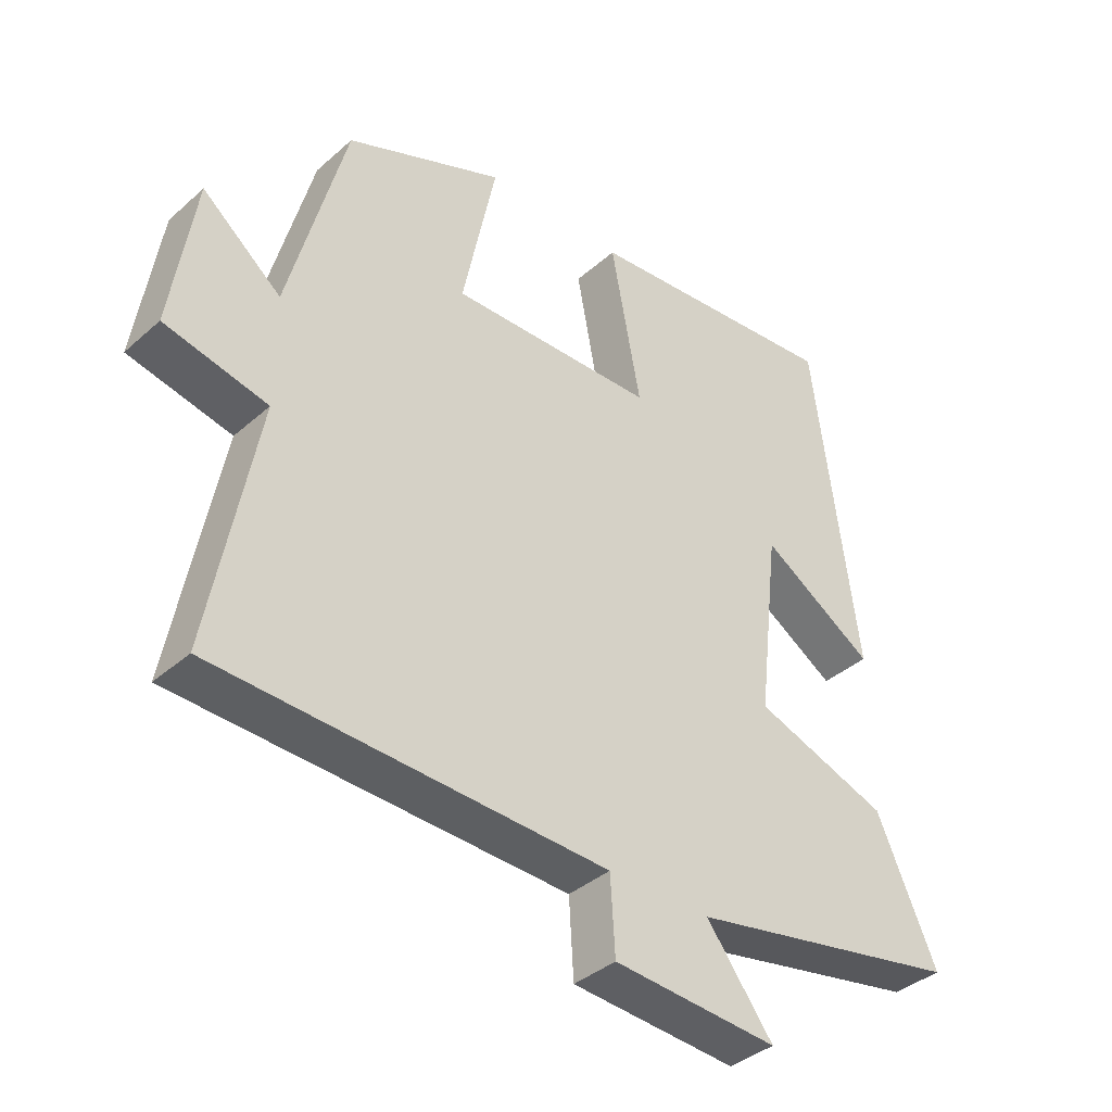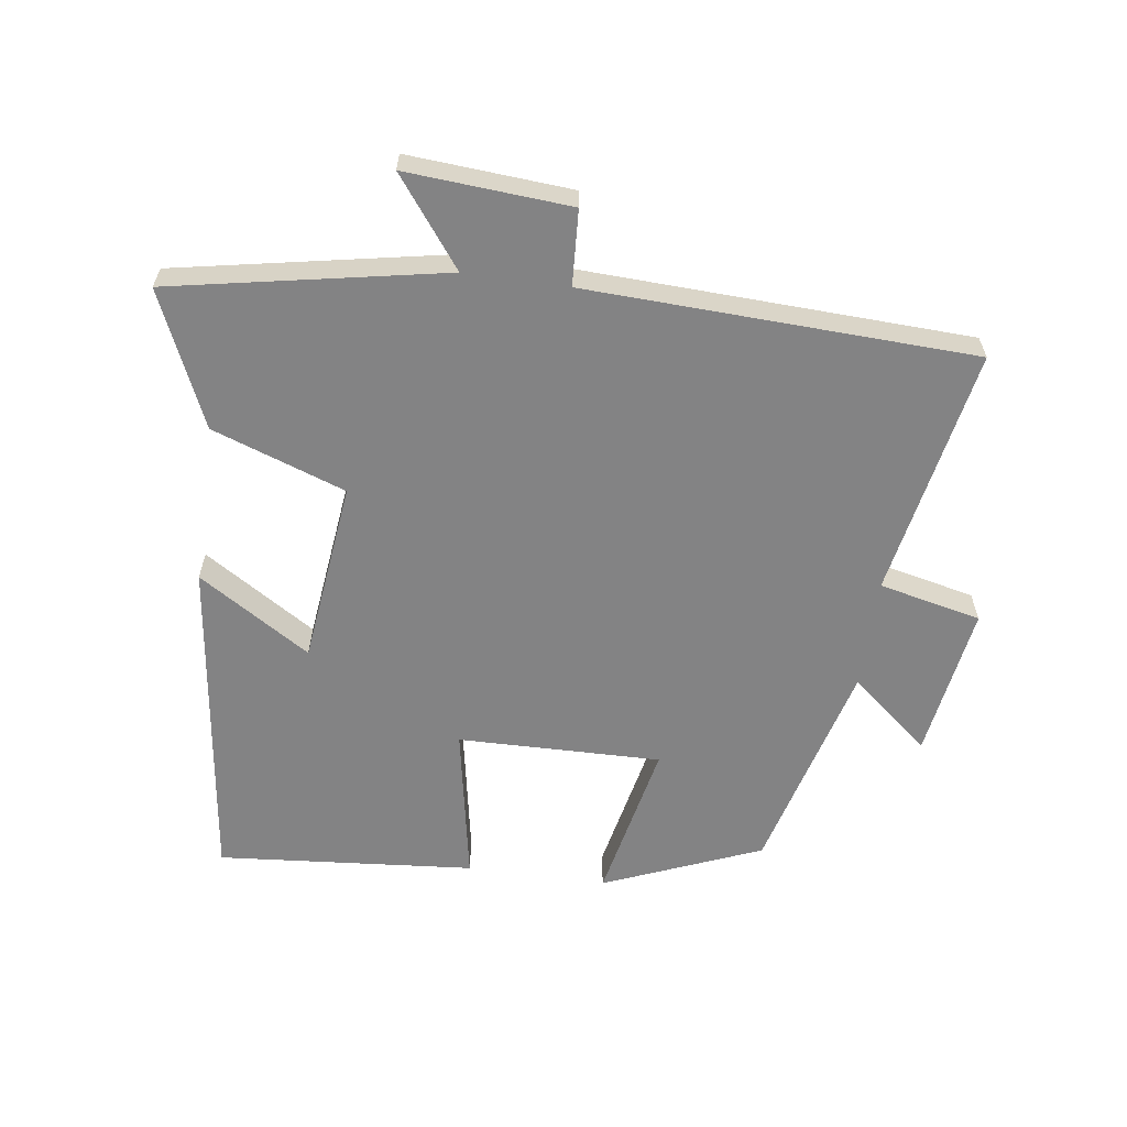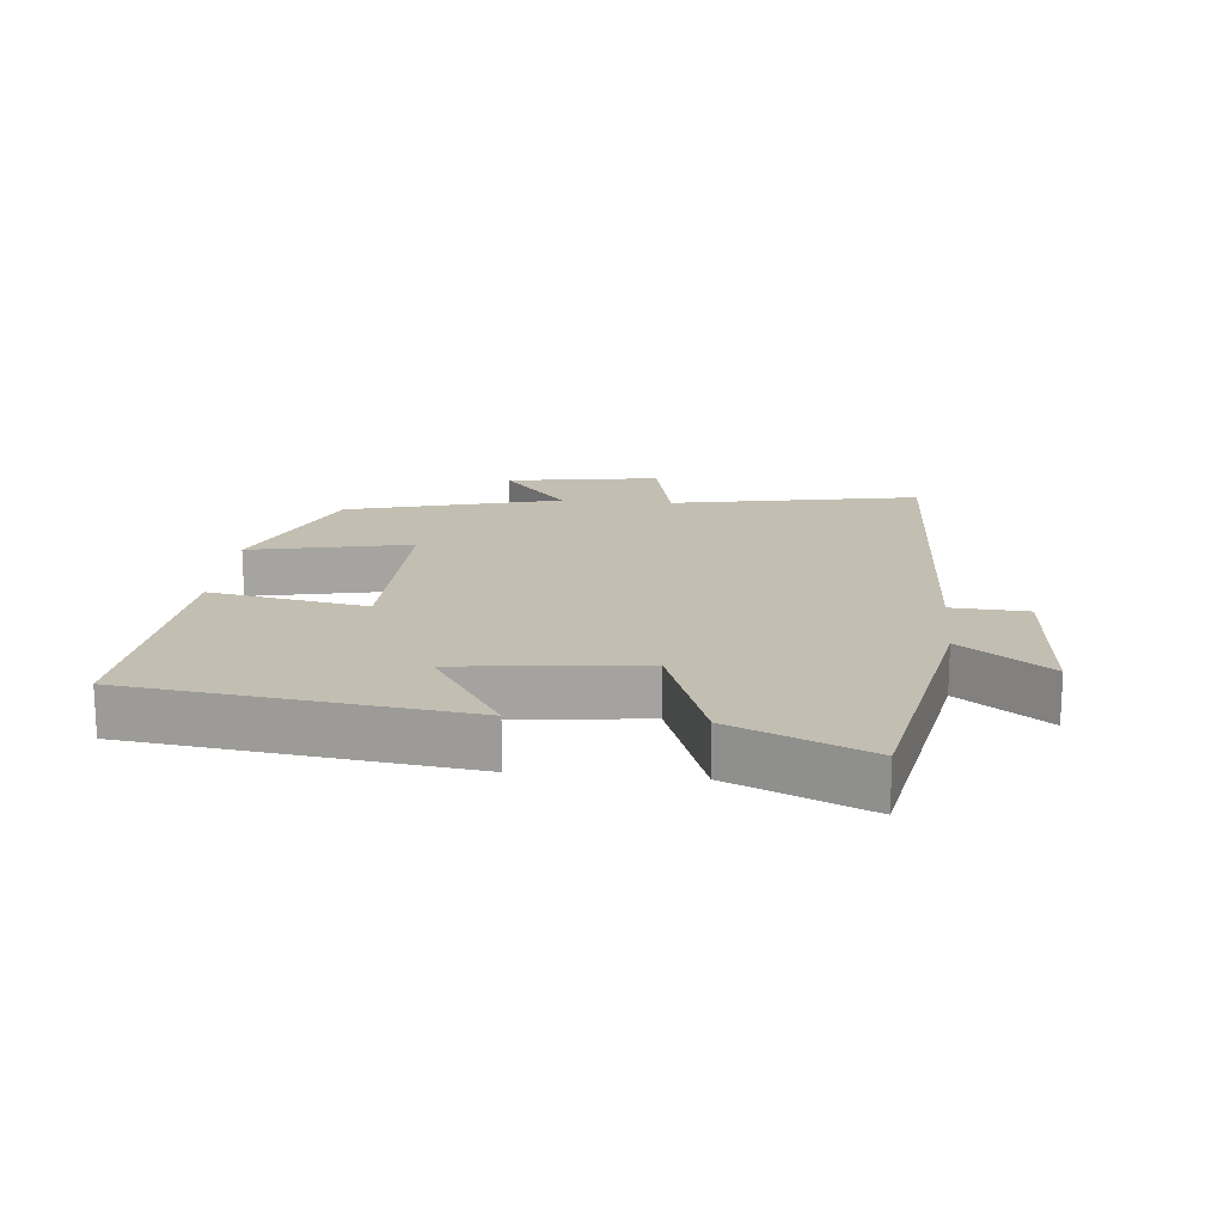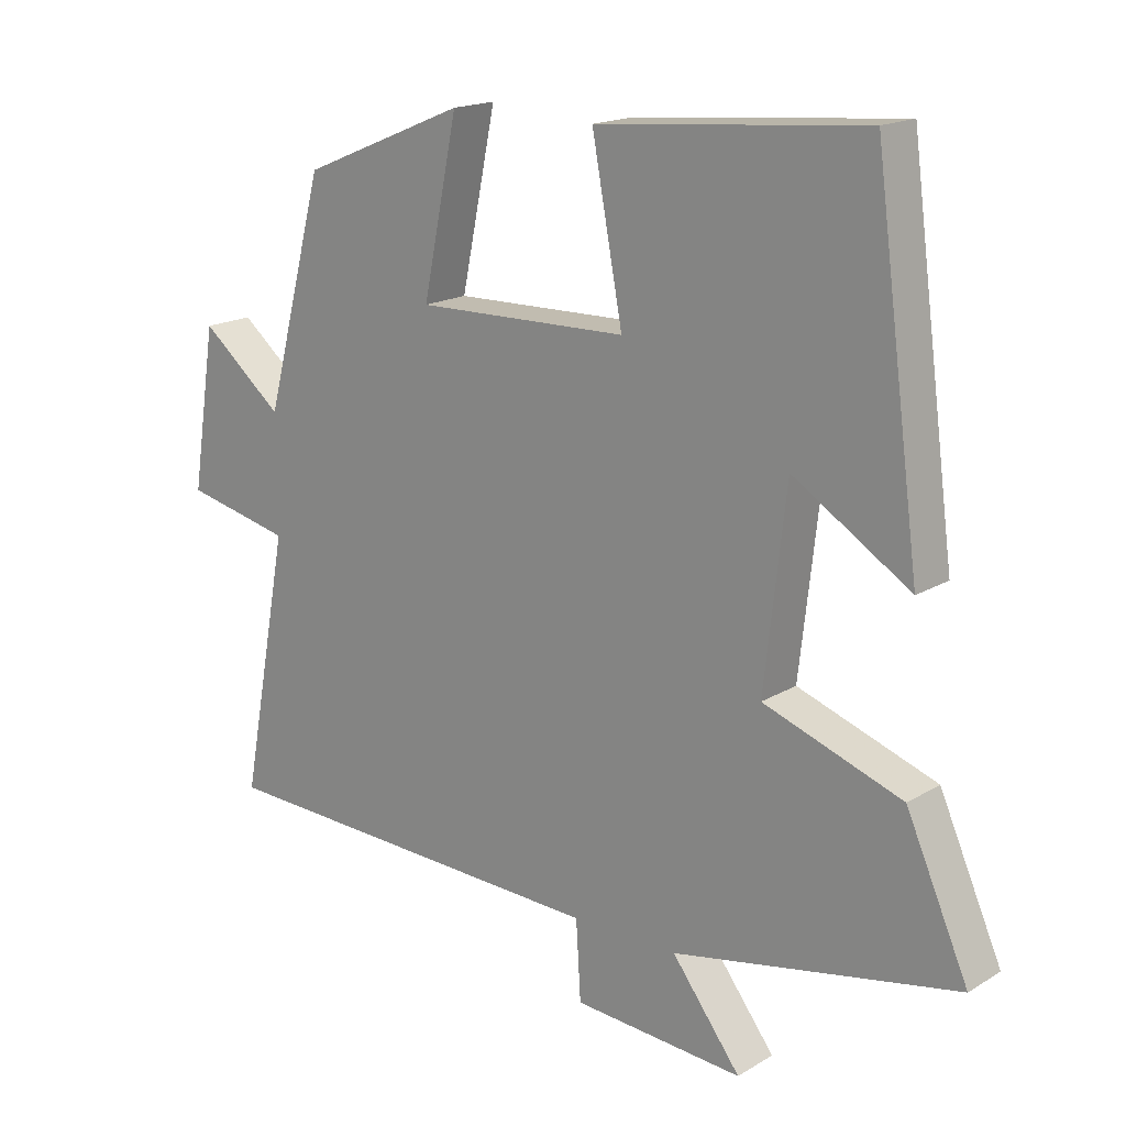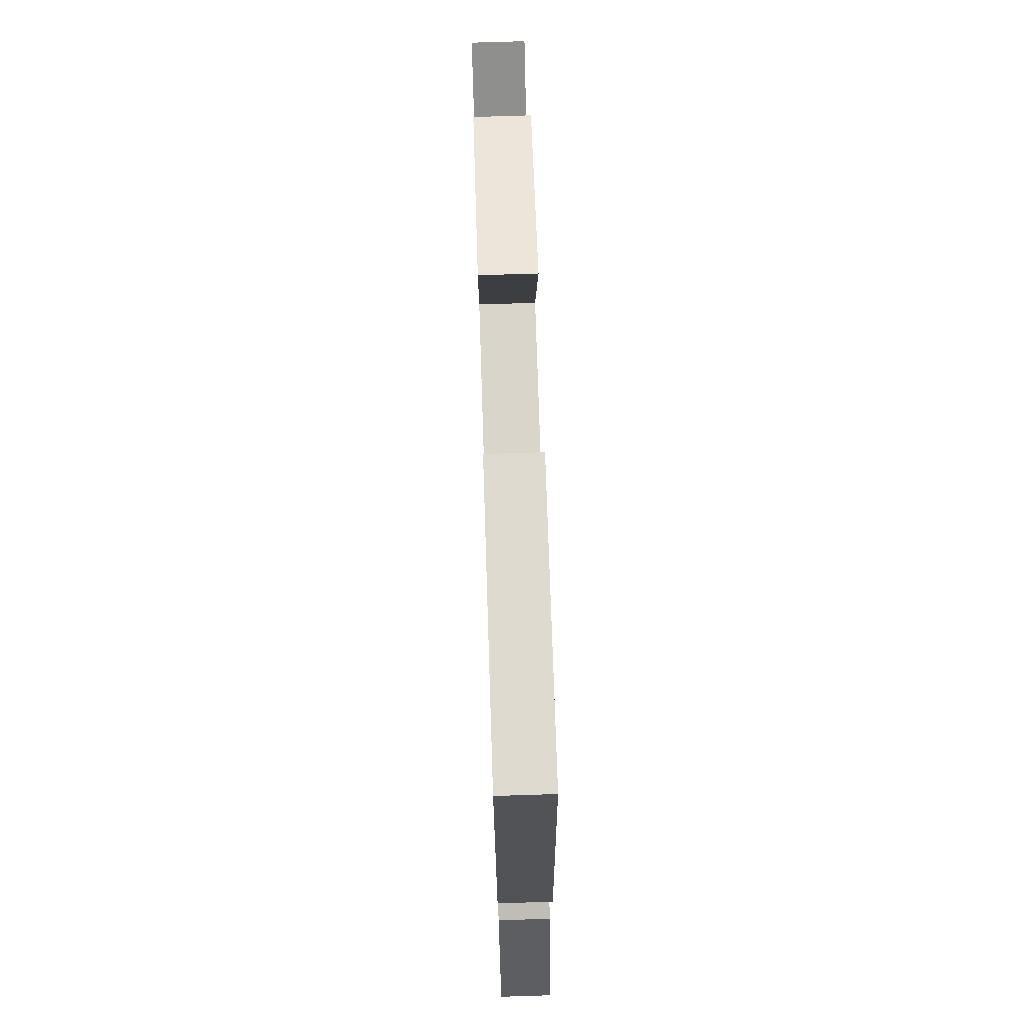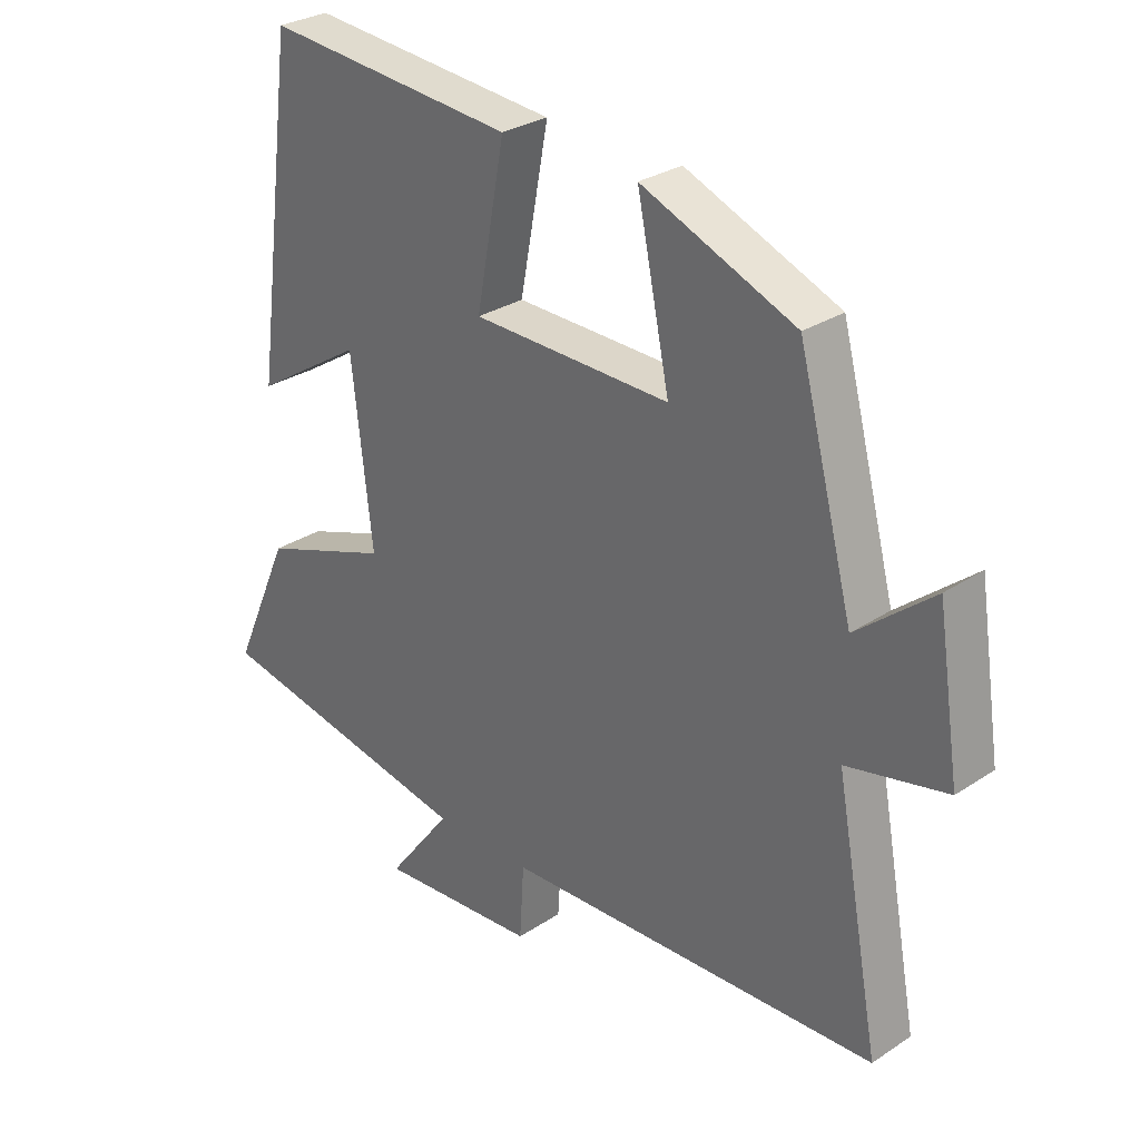
<metadata>
{"format":"obj","ext":"obj","renderer":"f3d","projection":"perspective","resolution":1024,"background":"white","views":[{"elev":-37.9,"azim":-41.9,"up":"+Z"},{"elev":-61.2,"azim":172.0,"up":"+Y"},{"elev":17.1,"azim":95.4,"up":"+Y"},{"elev":17.3,"azim":40.2,"up":"+Z"},{"elev":75.5,"azim":88.2,"up":"+Z"},{"elev":29.2,"azim":-134.3,"up":"+Z"}]}
</metadata>
<code>
v 0.433 0.07 0.534
v 0.5 0.07 0.029
v 0.329 0.07 0.137
v 0.297 0.07 -0.143
v 0.5 0.07 -0.215
v 0.591 0.07 -0.42
v 0.175 0.07 -0.5
v 0.276 0.07 -0.633
v 0.026 0.07 -0.615
v 0.019 0.07 -0.5
v -0.571 0.07 -0.477
v -0.5 0.07 -0.097
v -0.656 0.07 -0.062
v -0.62 0.07 0.172
v -0.5 0.07 0.073
v -0.413 0.07 0.401
v -0.173 0.07 0.5
v -0.224 0.07 0.254
v 0.086 0.07 0.26
v 0.041 0.07 0.5
v 0.433 0 0.534
v 0.5 0 0.029
v 0.329 0 0.137
v 0.297 0 -0.143
v 0.5 0 -0.215
v 0.591 0 -0.42
v 0.175 0 -0.5
v 0.276 0 -0.633
v 0.026 0 -0.615
v 0.019 0 -0.5
v -0.571 0 -0.477
v -0.5 0 -0.097
v -0.656 0 -0.062
v -0.62 0 0.172
v -0.5 0 0.073
v -0.413 0 0.401
v -0.173 0 0.5
v -0.224 0 0.254
v 0.086 0 0.26
v 0.041 0 0.5
f 19 20 1
f 15 16 17 18
f 15 18 19
f 12 13 14 15
f 12 15 19
f 10 11 12 19
f 7 8 9 10
f 6 7 10
f 5 6 10
f 4 5 10
f 3 4 10 19
f 1 2 3
f 1 3 19
f 21 40 39
f 38 37 36 35
f 39 38 35
f 35 34 33 32
f 39 35 32
f 39 32 31 30
f 30 29 28 27
f 30 27 26
f 30 26 25
f 30 25 24
f 39 30 24 23
f 23 22 21
f 39 23 21
f 1 21 22 2
f 2 22 23 3
f 3 23 24 4
f 4 24 25 5
f 5 25 26 6
f 6 26 27 7
f 7 27 28 8
f 8 28 29 9
f 9 29 30 10
f 10 30 31 11
f 11 31 32 12
f 12 32 33 13
f 13 33 34 14
f 14 34 35 15
f 15 35 36 16
f 16 36 37 17
f 17 37 38 18
f 18 38 39 19
f 19 39 40 20
f 20 40 21 1

</code>
